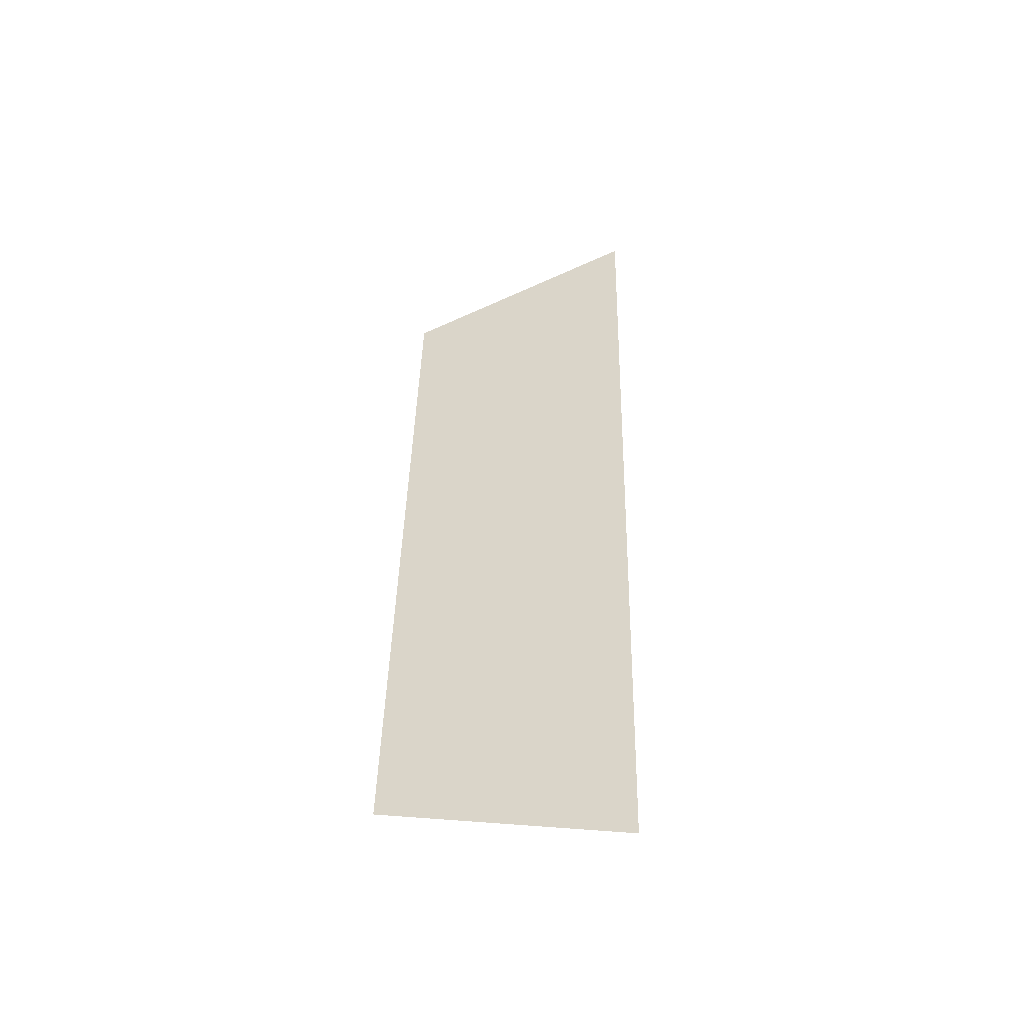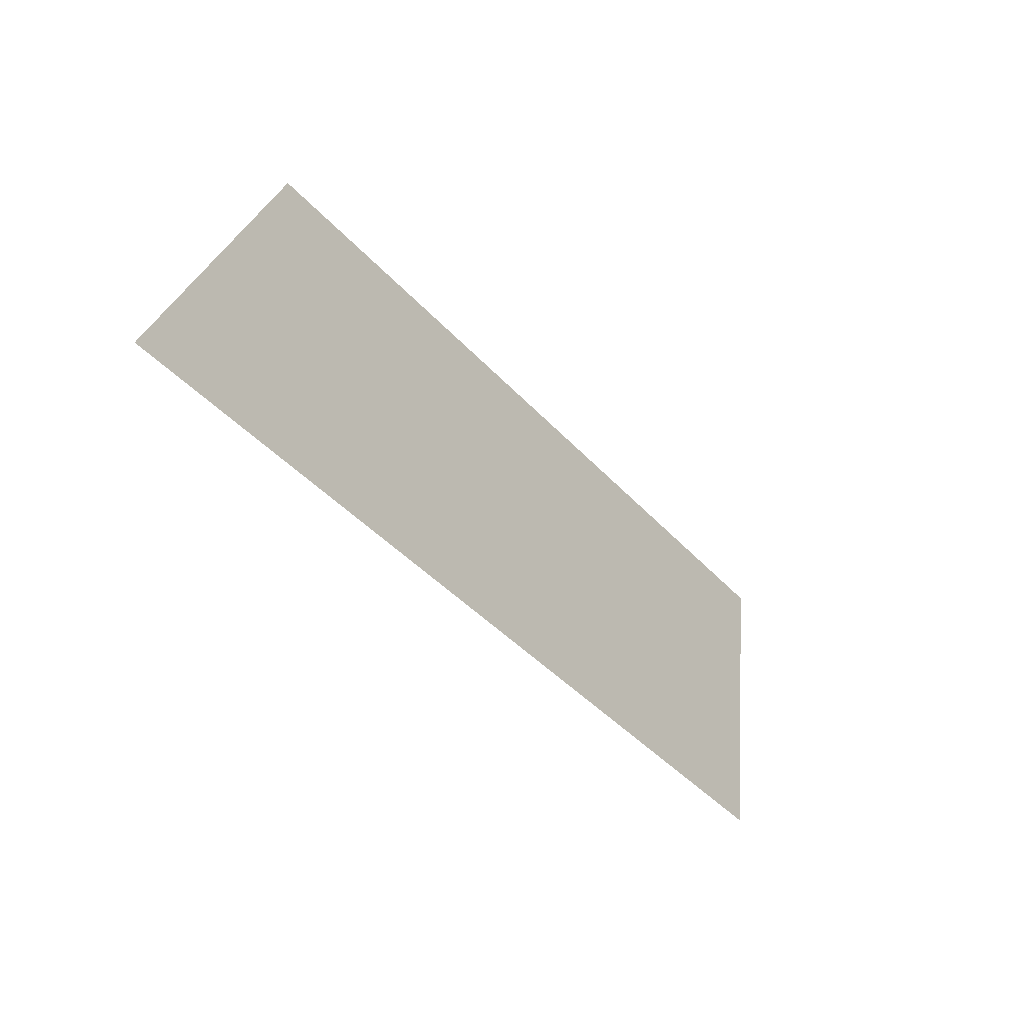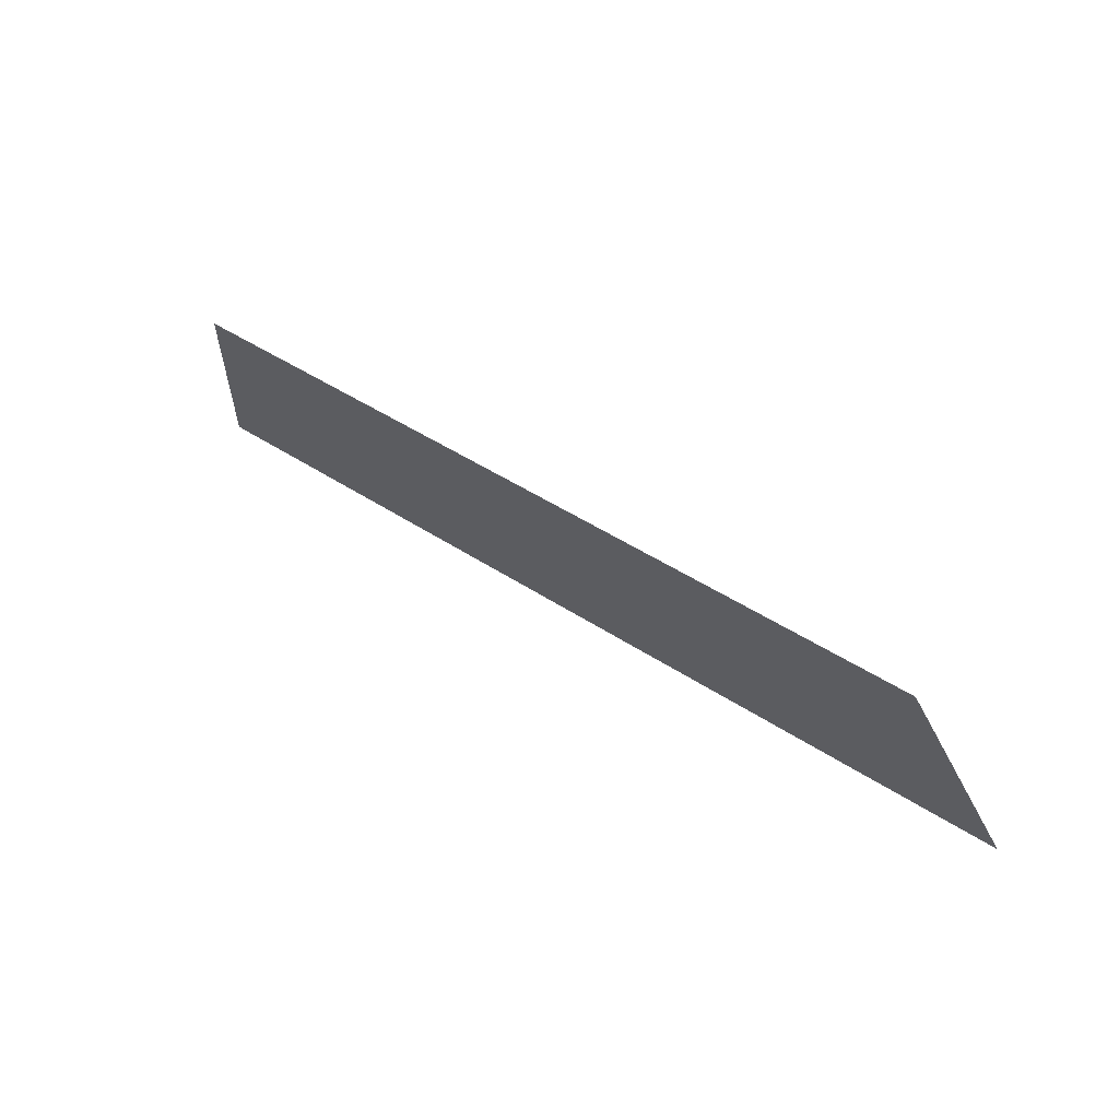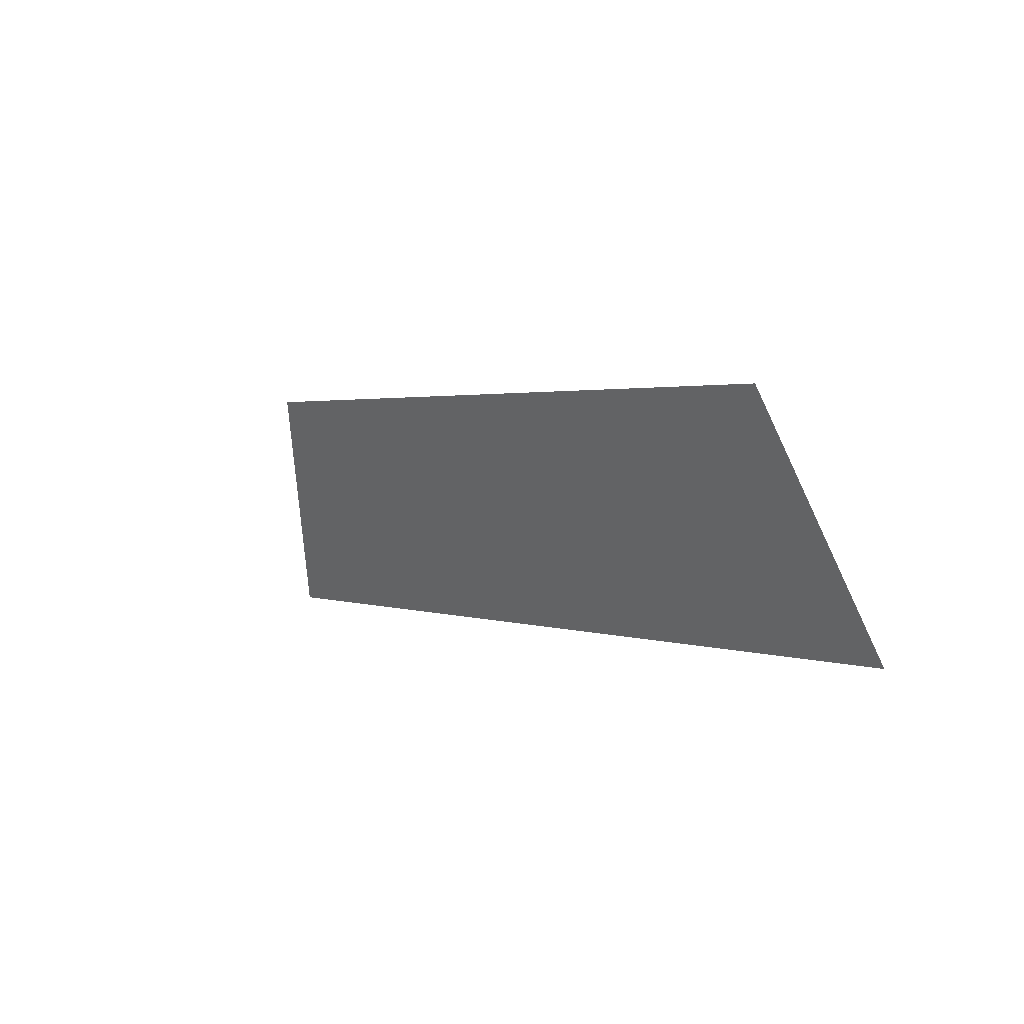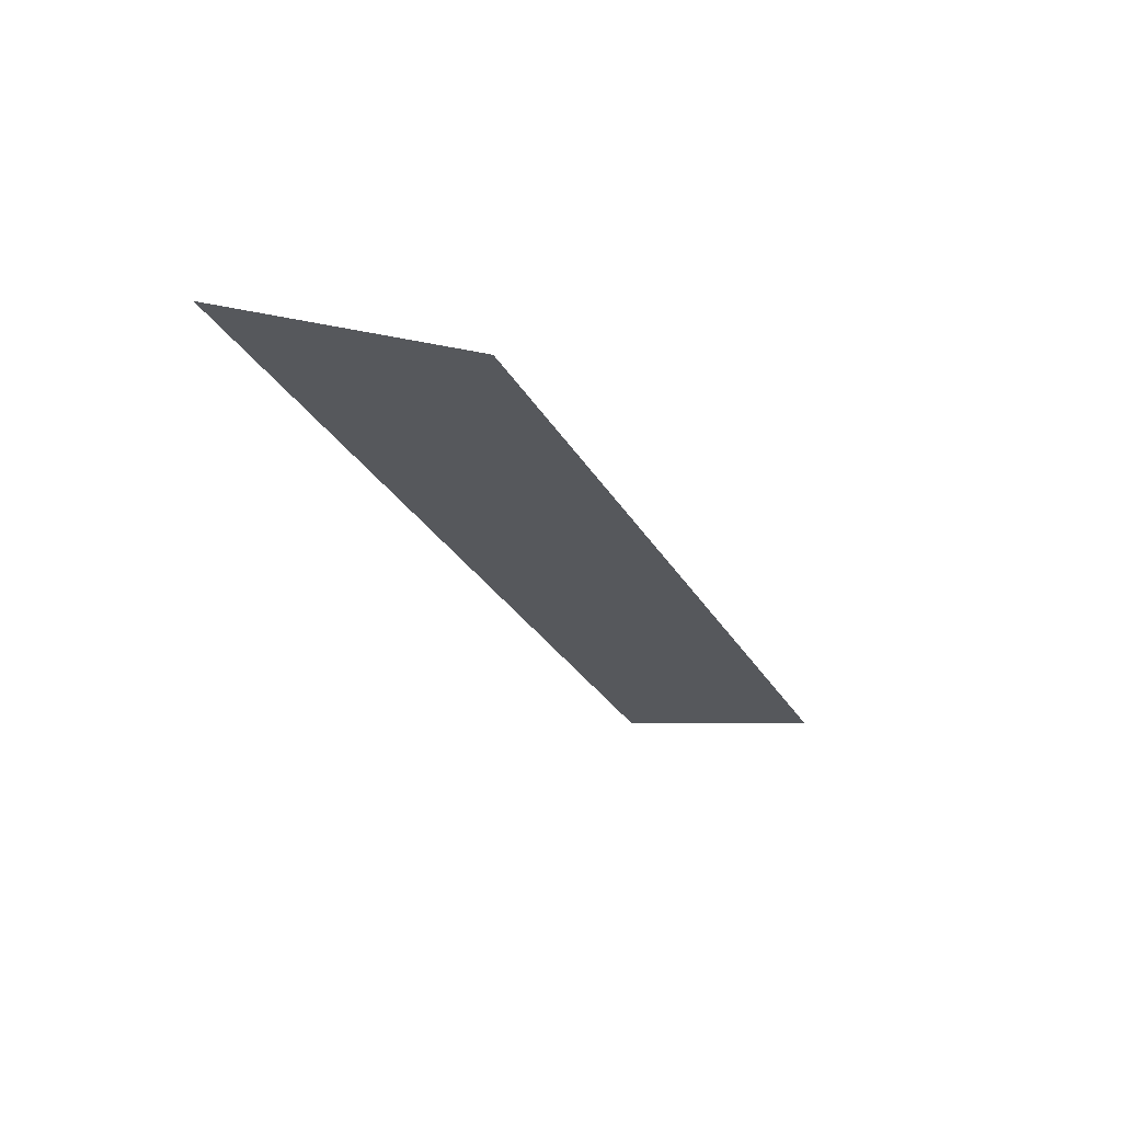
<metadata>
{"format":"obj","ext":"obj","renderer":"f3d","projection":"perspective","resolution":1024,"background":"white","views":[{"elev":41.1,"azim":-88.7,"up":"+Z"},{"elev":-43.2,"azim":128.7,"up":"+Y"},{"elev":47.5,"azim":-143.5,"up":"+Y"},{"elev":2.0,"azim":-127.6,"up":"+Y"},{"elev":-29.4,"azim":114.9,"up":"+Z"}]}
</metadata>
<code>
o Group9/mesh7/mesh7-geometry#mesh7-geometry
v 0.006881 0.02408 0.172
v -0.06882 0.04549 0.1652
v -0.0757 0.02408 0.172
v -1e-06 0.04549 0.1652
f 1 2 3
f 2 1 4
f 3 2 1
f 4 1 2

</code>
